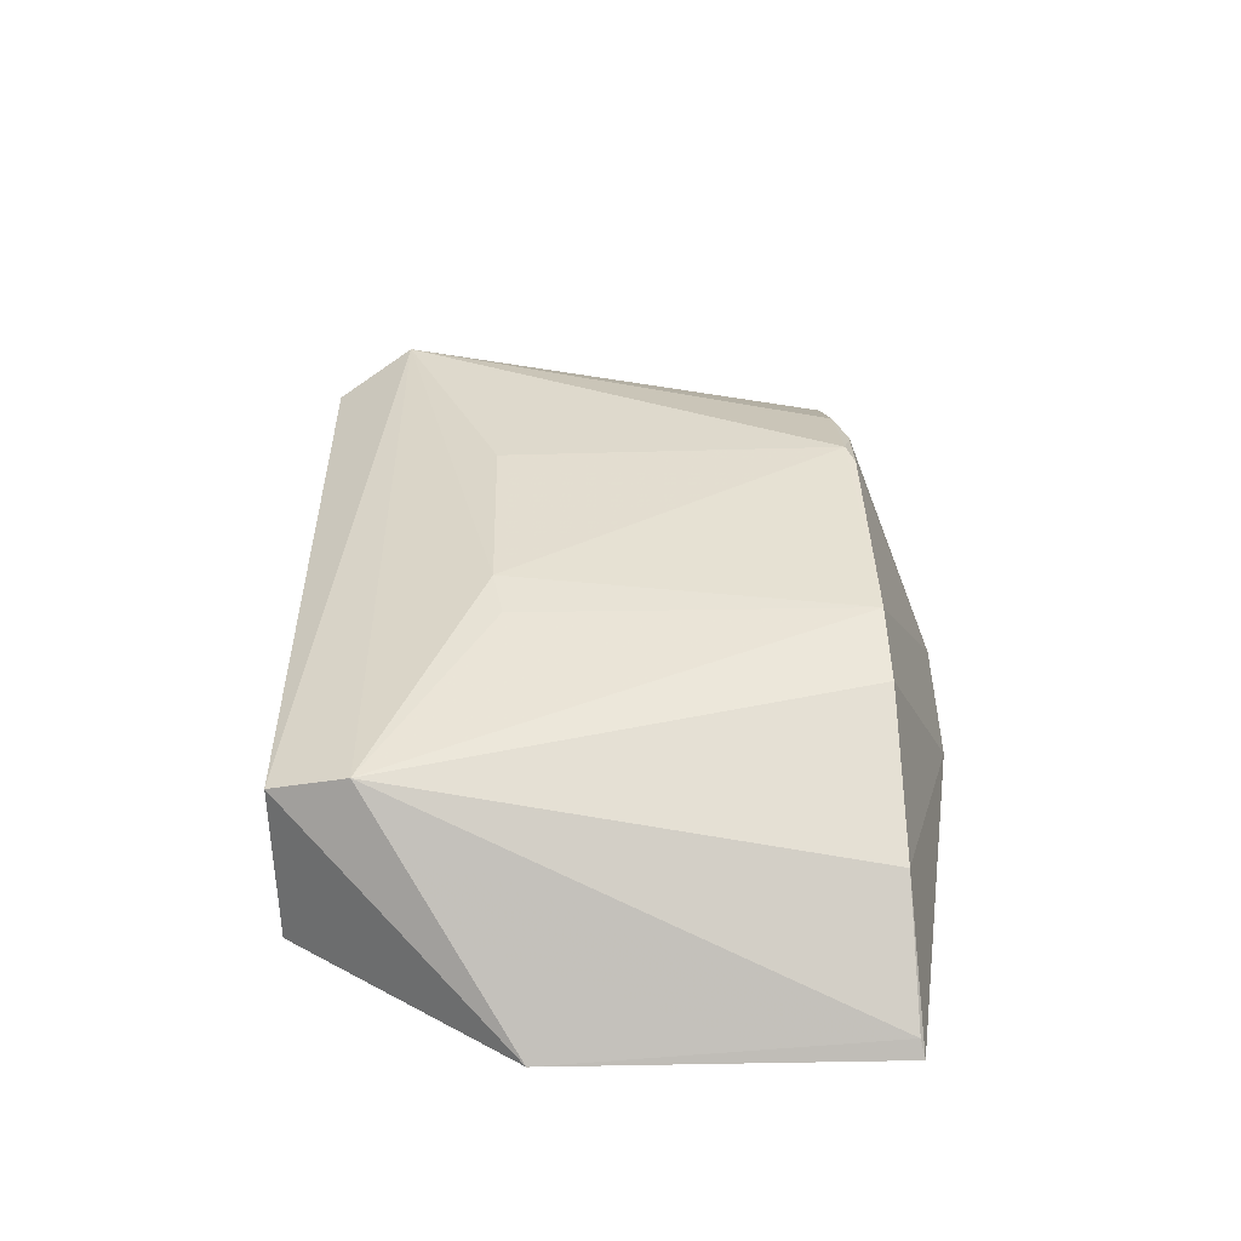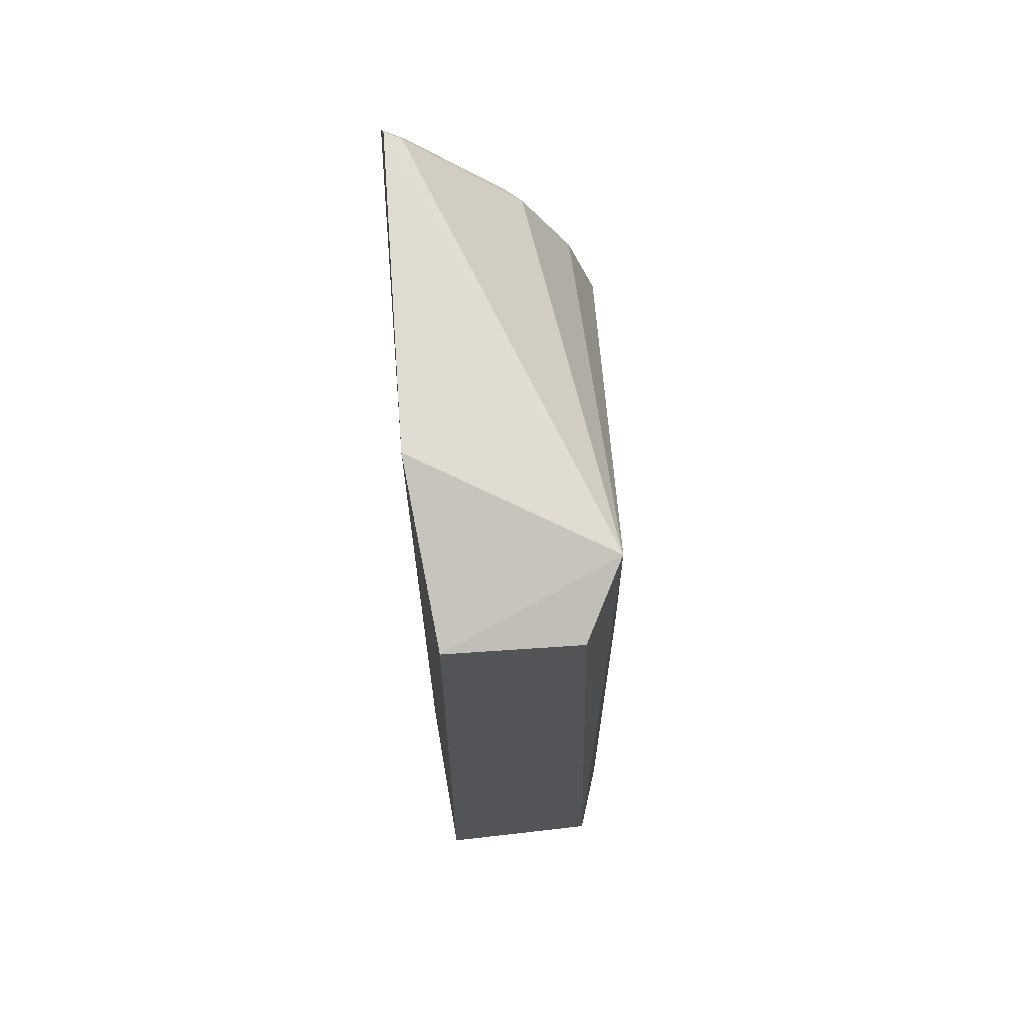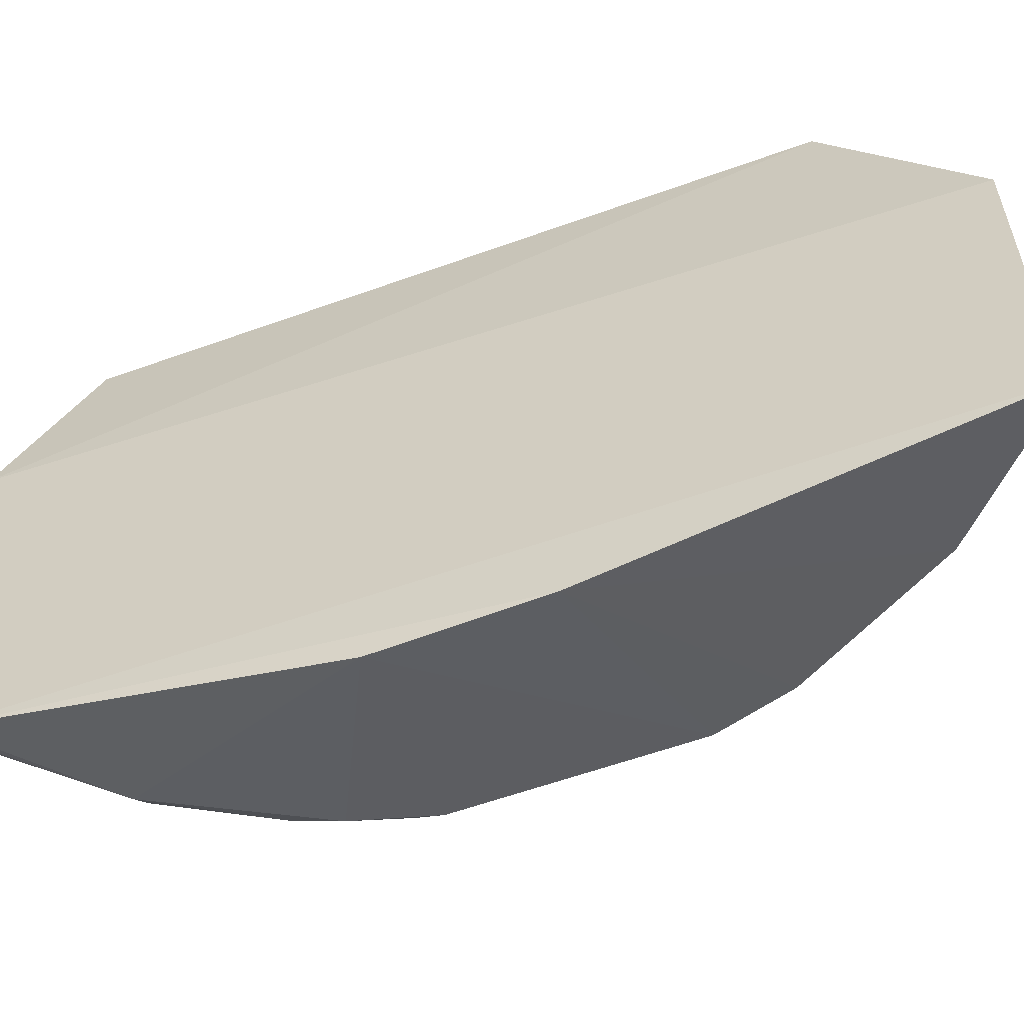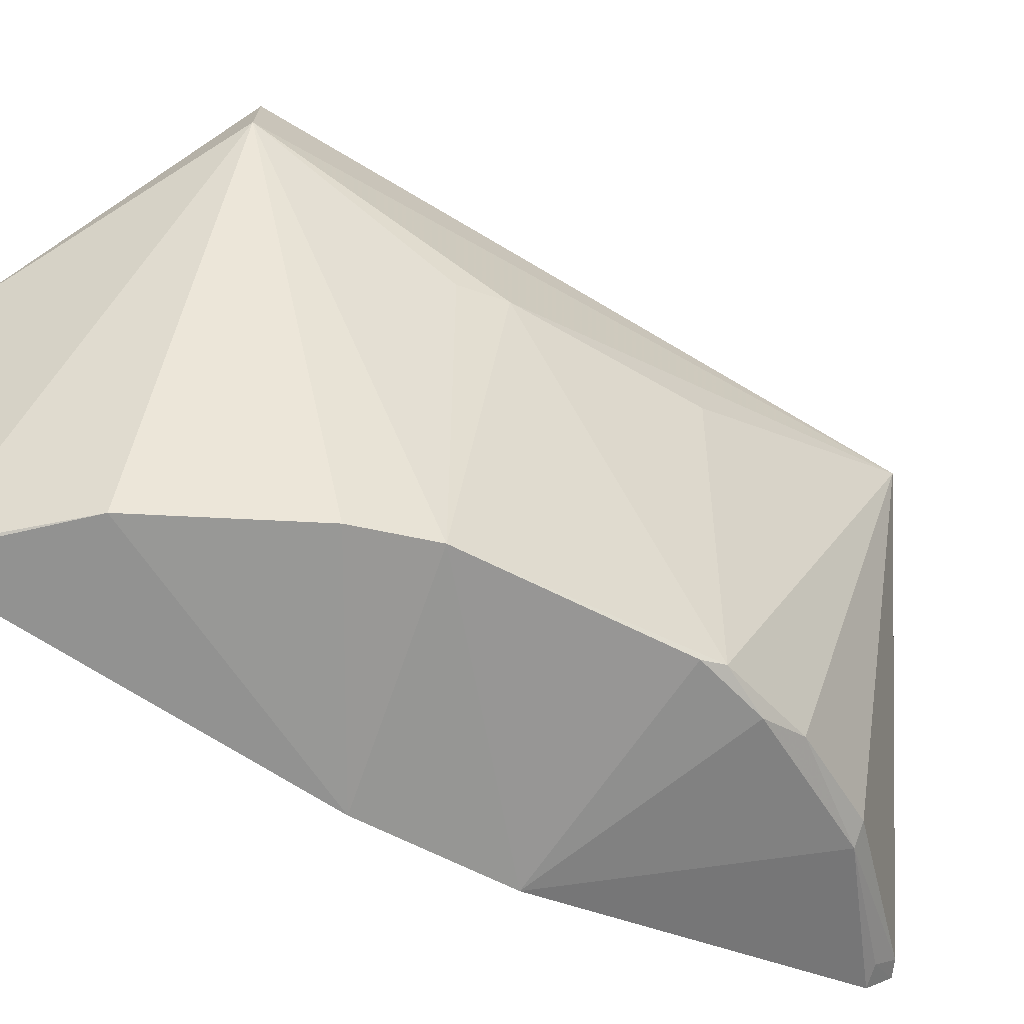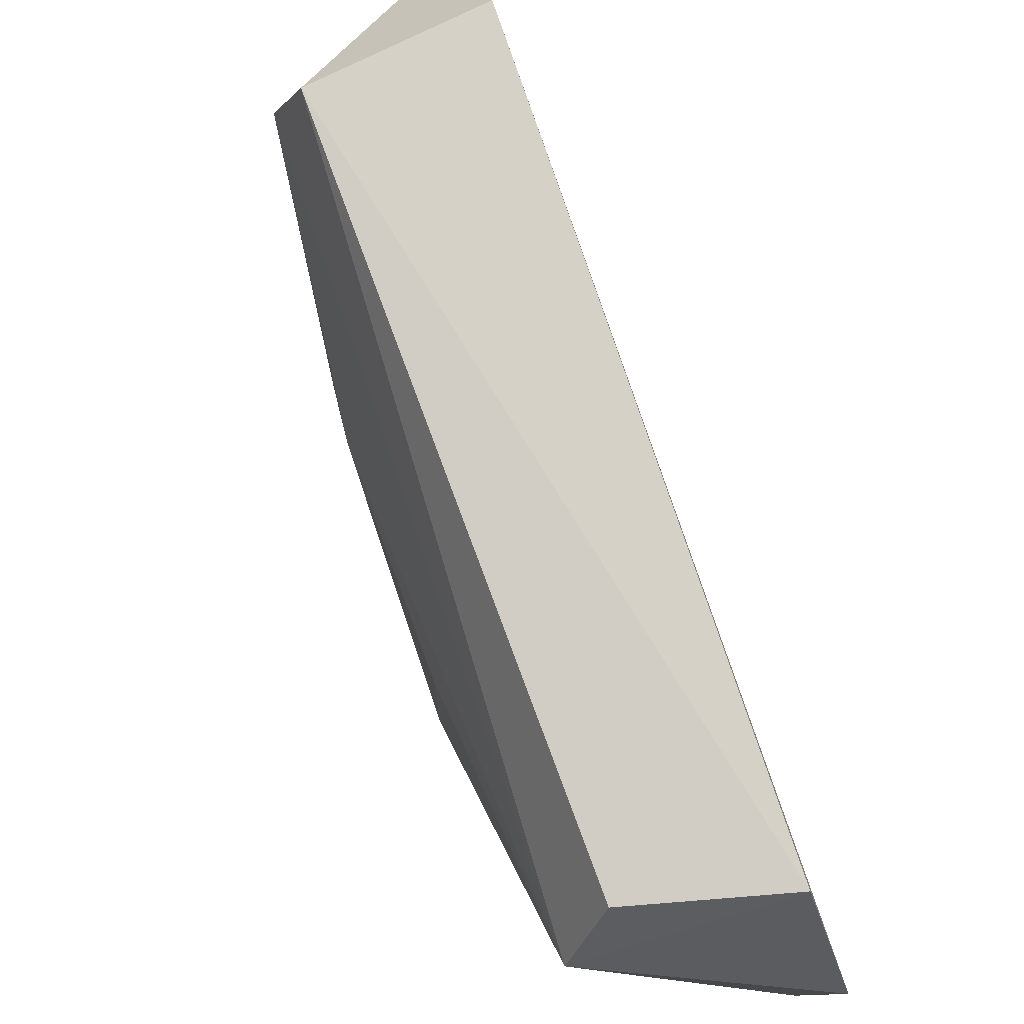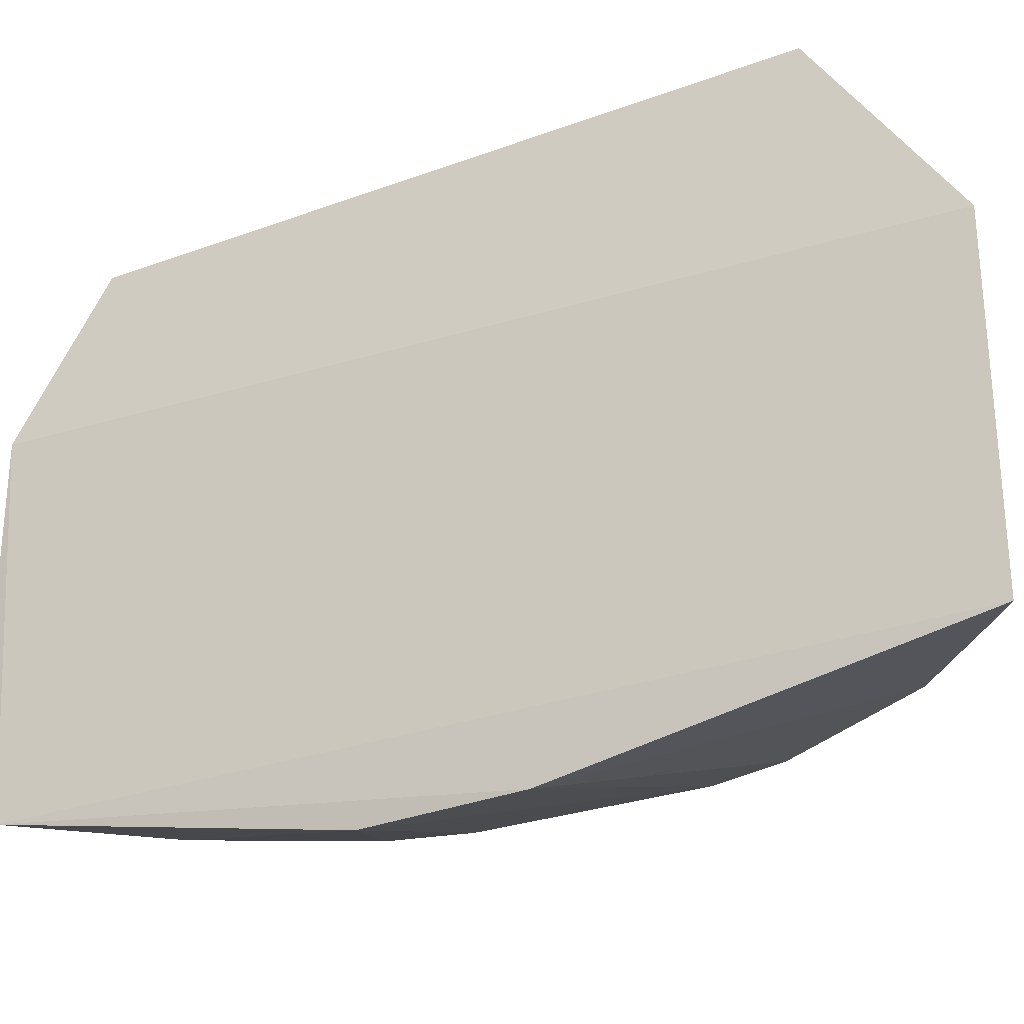
<metadata>
{"format":"obj","ext":"obj","renderer":"f3d","projection":"perspective","resolution":1024,"background":"white","views":[{"elev":-52.4,"azim":-88.6,"up":"+Z"},{"elev":65.4,"azim":175.2,"up":"+Z"},{"elev":-57.4,"azim":110.8,"up":"+Y"},{"elev":-51.5,"azim":-123.1,"up":"+Y"},{"elev":79.6,"azim":-18.9,"up":"+Y"},{"elev":-29.1,"azim":119.6,"up":"+Y"}]}
</metadata>
<code>
v -0.007498 -0.01175 0.01013
v -0.007508 -0.02011 0.009528
v -0.00749 -0.02046 -0.01027
v -0.007516 -0.0131 -0.0103
v -0.01252 -0.0124 -0.001754
v -0.01192 -0.00998 0.008153
v -0.01247 -0.02001 0.002129
v -0.01192 -0.00998 -0.007147
v -0.007572 -0.0196 0.01016
v -0.007628 -0.02177 0.001637
v -0.01242 -0.01229 0.002747
v -0.007837 -0.02038 -0.01004
v -0.01237 -0.02014 -0.002877
v -0.007961 -0.008037 0.00831
v -0.01064 -0.01961 0.007099
v -0.007571 -0.02175 -0.001791
v -0.01249 -0.01981 0.002696
v -0.01242 -0.01263 -0.002877
v -0.01004 -0.02029 -0.007831
v -0.01139 -0.008286 -0.006817
v -0.007898 -0.008286 -0.007241
v -0.00799 -0.01994 0.009401
v -0.01024 -0.01994 0.007154
v -0.007963 -0.01953 0.009949
v -0.01181 -0.01972 0.004892
v -0.01185 -0.02022 -0.004543
v -0.011 -0.008286 0.007524
v -0.01197 -0.02002 0.00382
f 1 2 3
f 1 3 4
f 8 5 6
f 9 2 1
f 9 1 6
f 11 6 5
f 12 8 4
f 12 4 3
f 13 10 7
f 14 6 1
f 16 3 2
f 16 2 10
f 16 10 13
f 17 6 11
f 17 11 5
f 17 13 7
f 17 5 13
f 18 13 5
f 18 5 8
f 18 8 13
f 19 8 12
f 19 12 3
f 19 3 16
f 20 8 6
f 20 4 8
f 21 14 1
f 21 1 4
f 21 20 14
f 21 4 20
f 22 2 9
f 23 10 2
f 23 2 22
f 24 9 6
f 24 6 15
f 24 22 9
f 24 23 22
f 24 15 23
f 25 15 6
f 25 6 17
f 25 23 15
f 26 13 8
f 26 8 19
f 26 19 16
f 26 16 13
f 27 20 6
f 27 6 14
f 27 14 20
f 28 7 10
f 28 10 23
f 28 23 25
f 28 25 17
f 28 17 7

</code>
